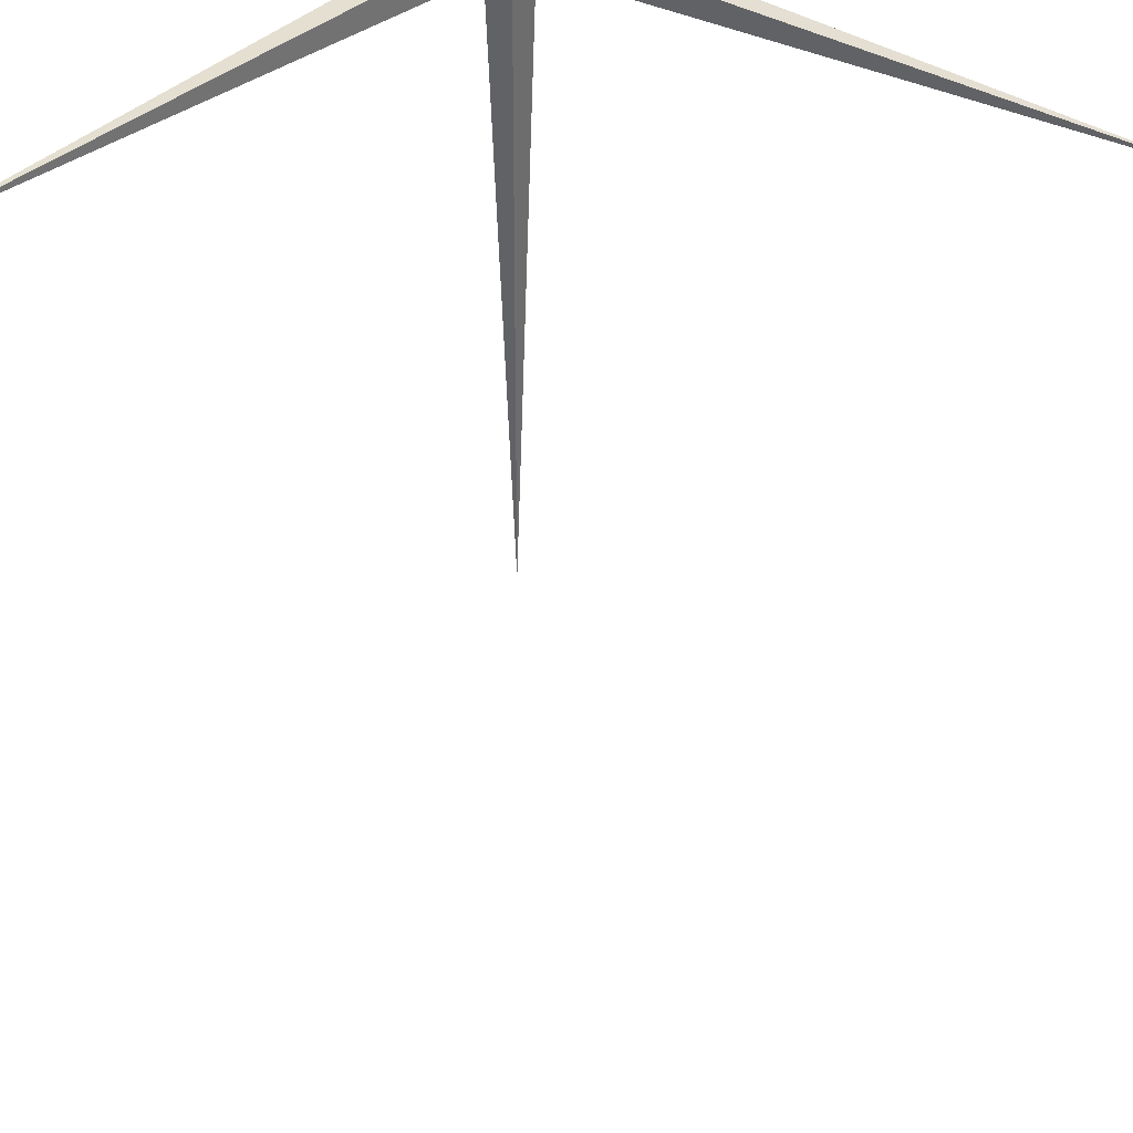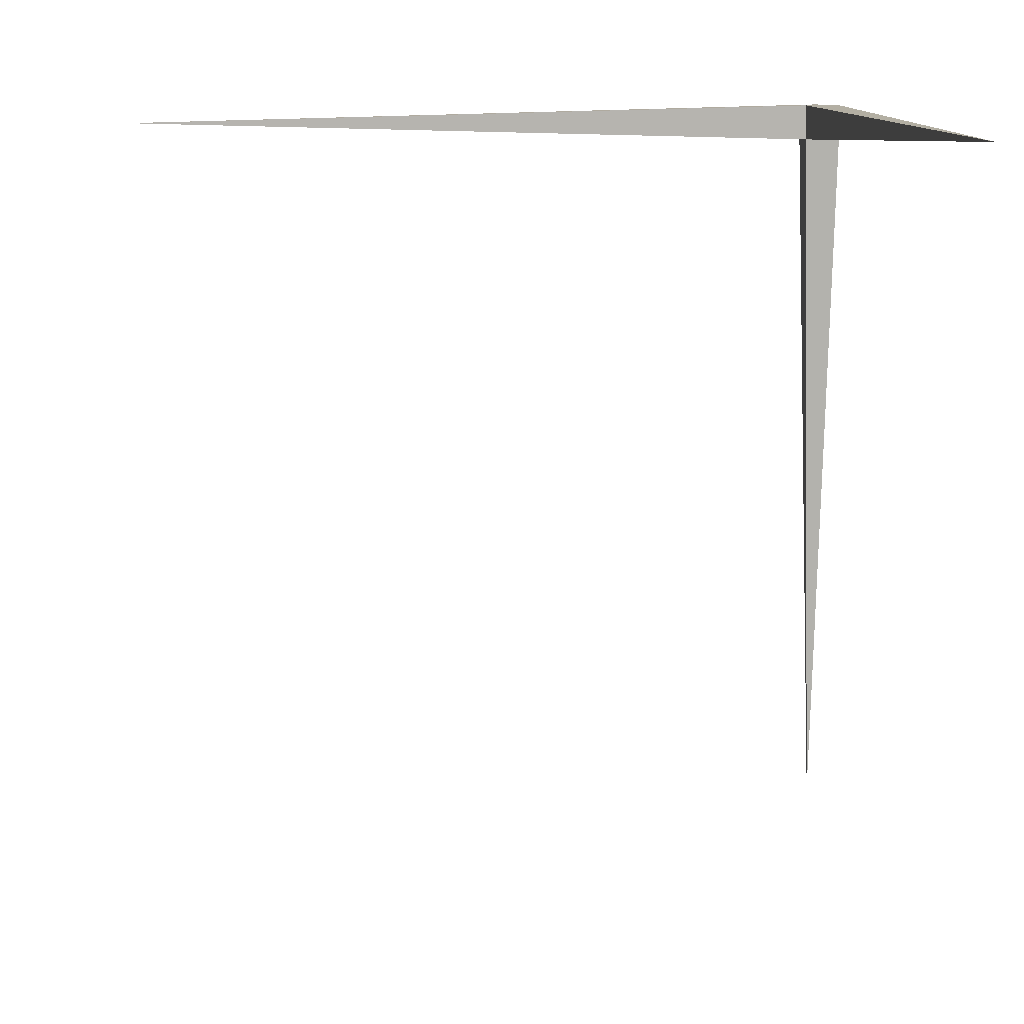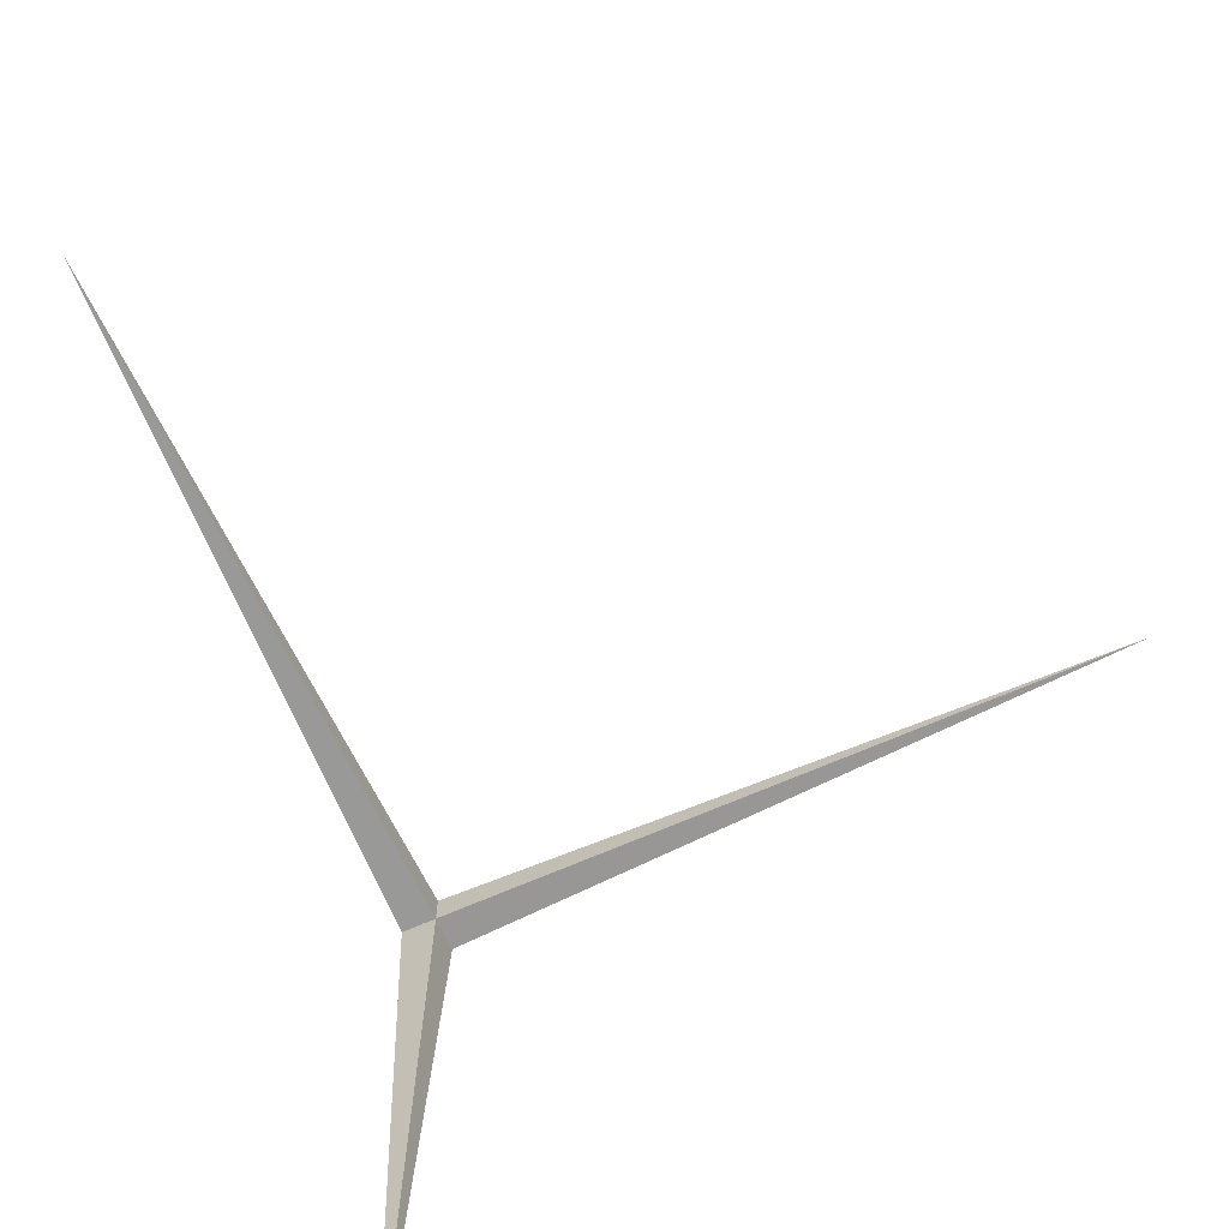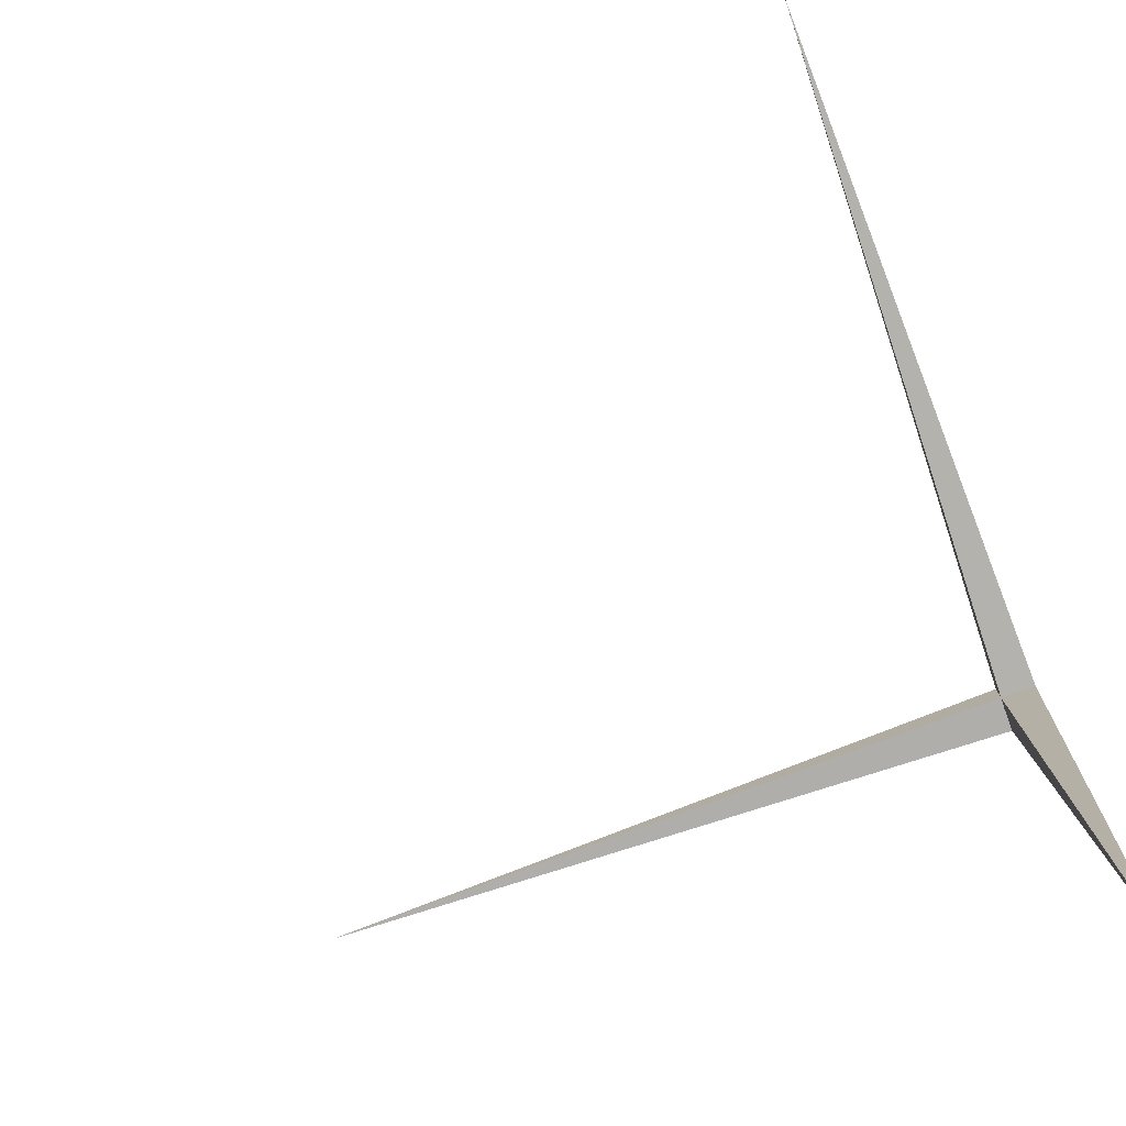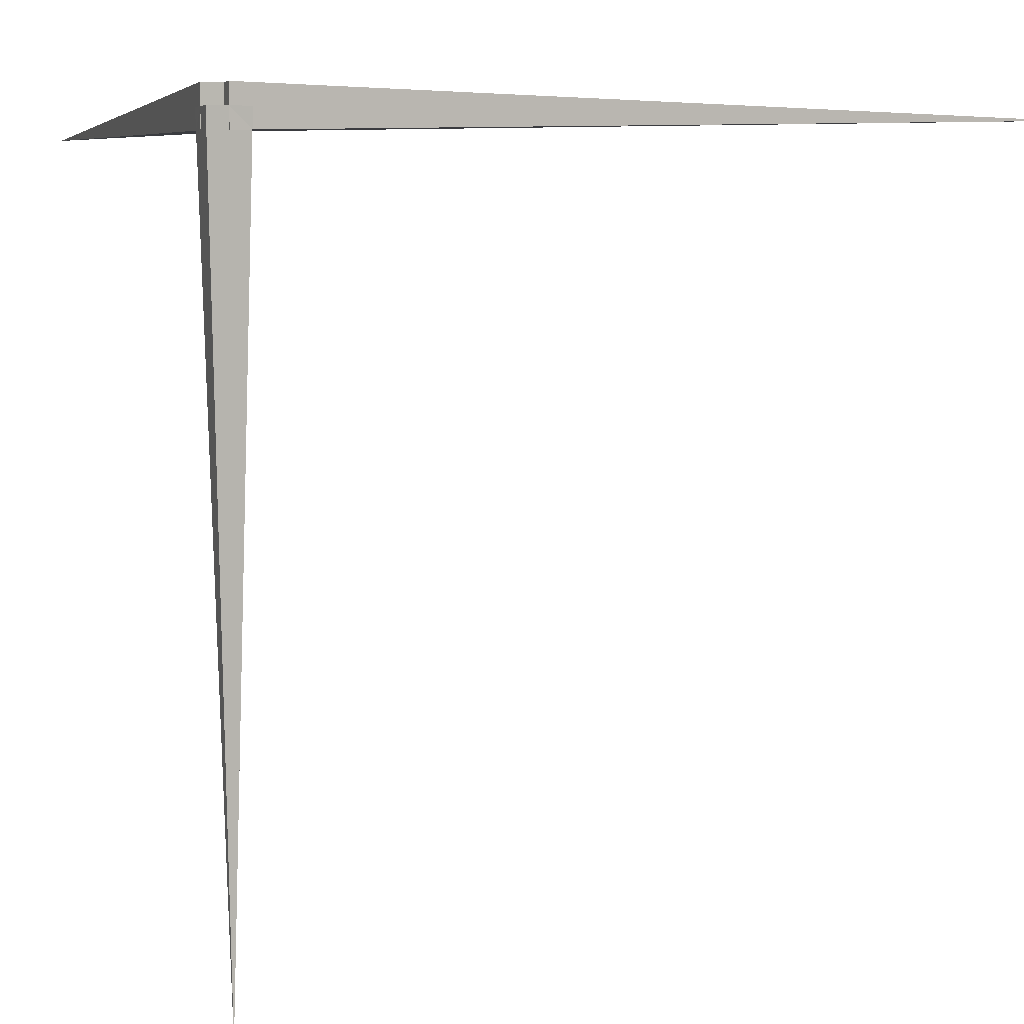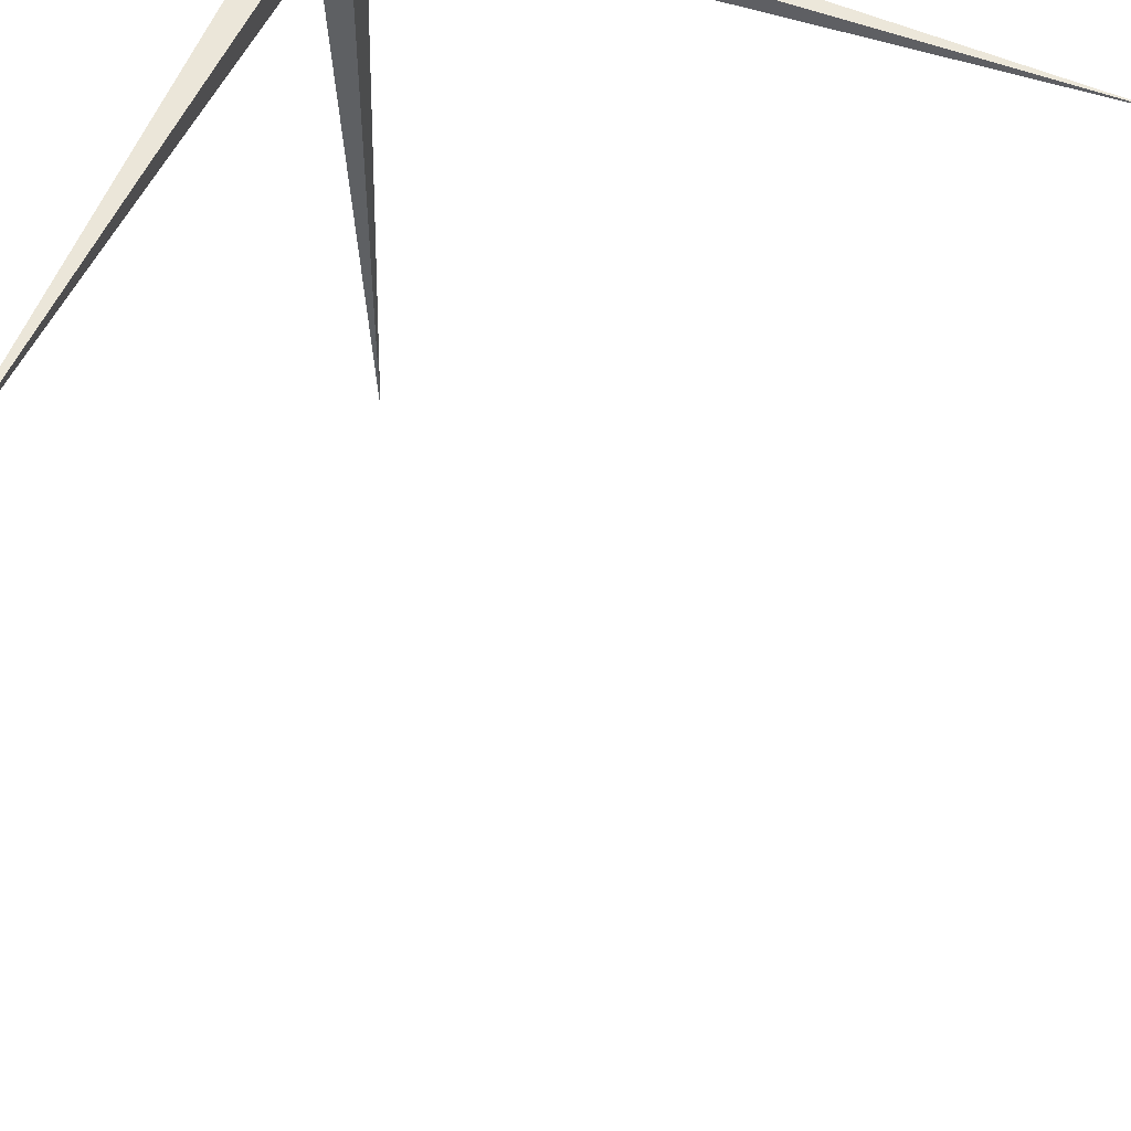
<metadata>
{"format":"obj","ext":"obj","renderer":"f3d","projection":"perspective","resolution":1024,"background":"white","views":[{"elev":35.8,"azim":-51.0,"up":"+Z"},{"elev":9.6,"azim":-94.5,"up":"+Y"},{"elev":-67.6,"azim":-155.5,"up":"+Y"},{"elev":-78.4,"azim":-70.4,"up":"+Y"},{"elev":5.8,"azim":70.8,"up":"+Y"},{"elev":55.0,"azim":-157.7,"up":"+Y"}]}
</metadata>
<code>
v -7.5 -7.5 1e-06
v 7.5 -7.5 1e-06
v 0 -5.3e-05 -300
v -7.5 7.5 -1e-06
v 7.5 7.5 -1e-06
v 0 -8e-06 0
v -7.5 -6e-06 7.5
v 7.5 -4e-06 7.5
v 4.5e-05 -300 9.4e-05
v -7.5 -1.1e-05 -7.5
v 7.5 -9e-06 -7.5
v 8e-06 -7.5 7.5
v -6e-06 -7.5 -7.5
v -300 -5.3e-05 0.00029
v 6e-06 7.5 7.5
v -8e-06 7.5 -7.5
f 1 2 3
f 4 1 3
f 5 4 3
f 2 5 3
f 1 6 2
f 4 6 1
f 5 6 4
f 2 6 5
f 7 8 9
f 10 7 9
f 11 10 9
f 8 11 9
f 7 6 8
f 10 6 7
f 11 6 10
f 8 6 11
f 12 13 14
f 15 12 14
f 16 15 14
f 13 16 14
f 12 6 13
f 15 6 12
f 16 6 15
f 13 6 16

</code>
